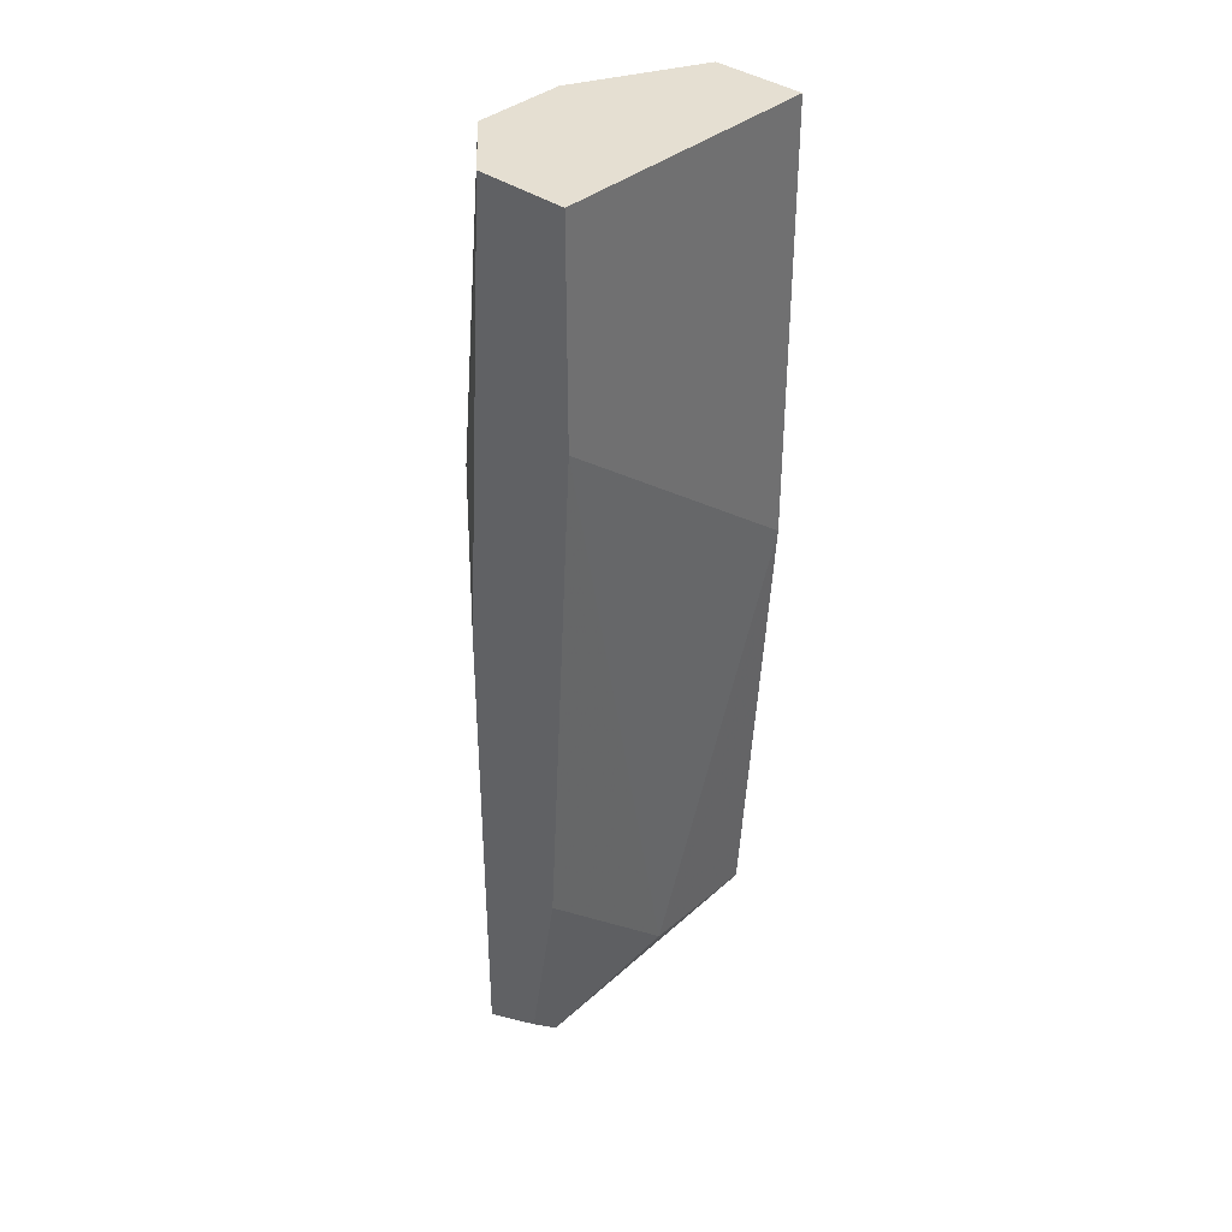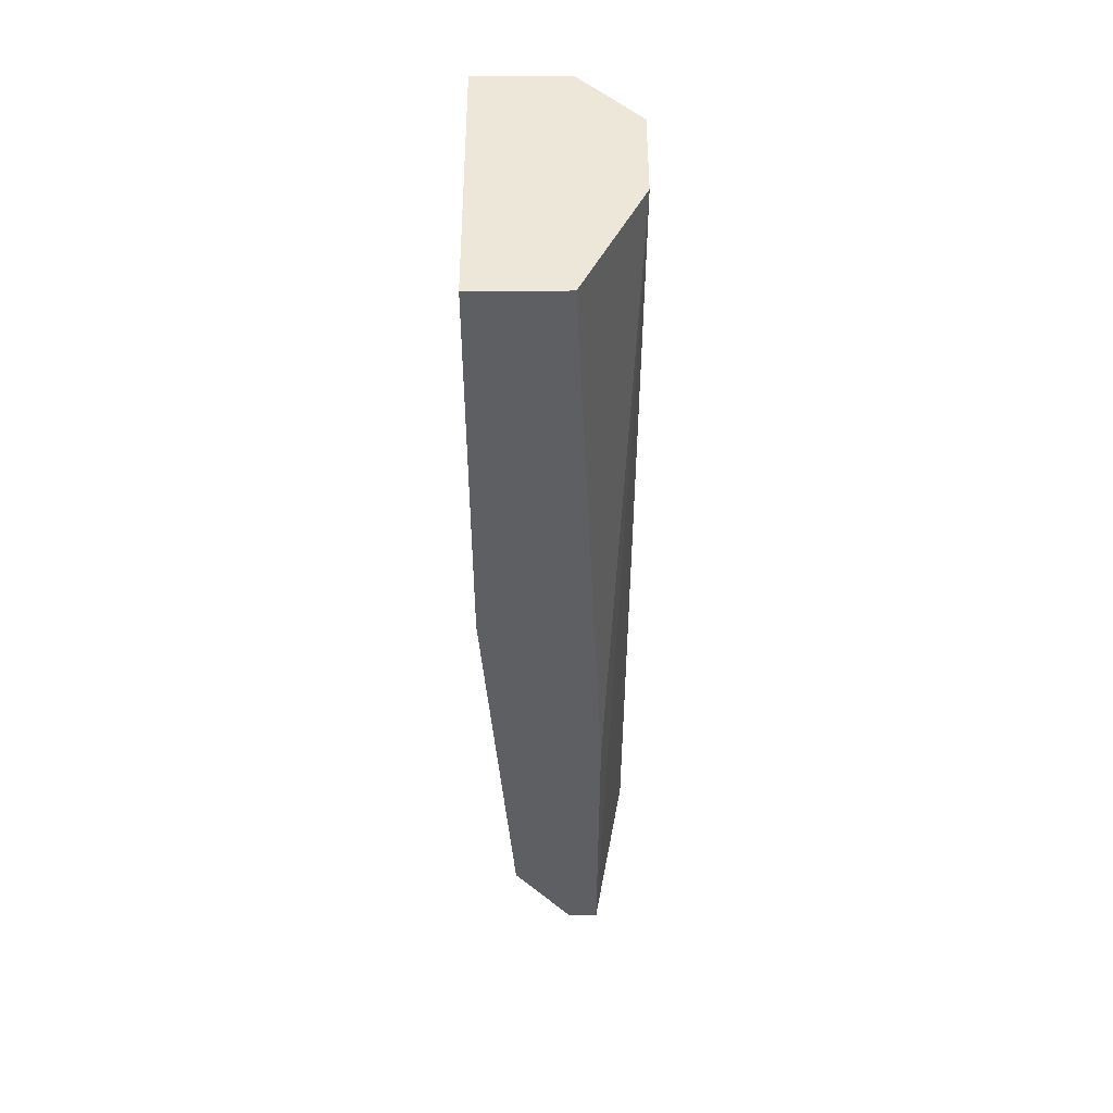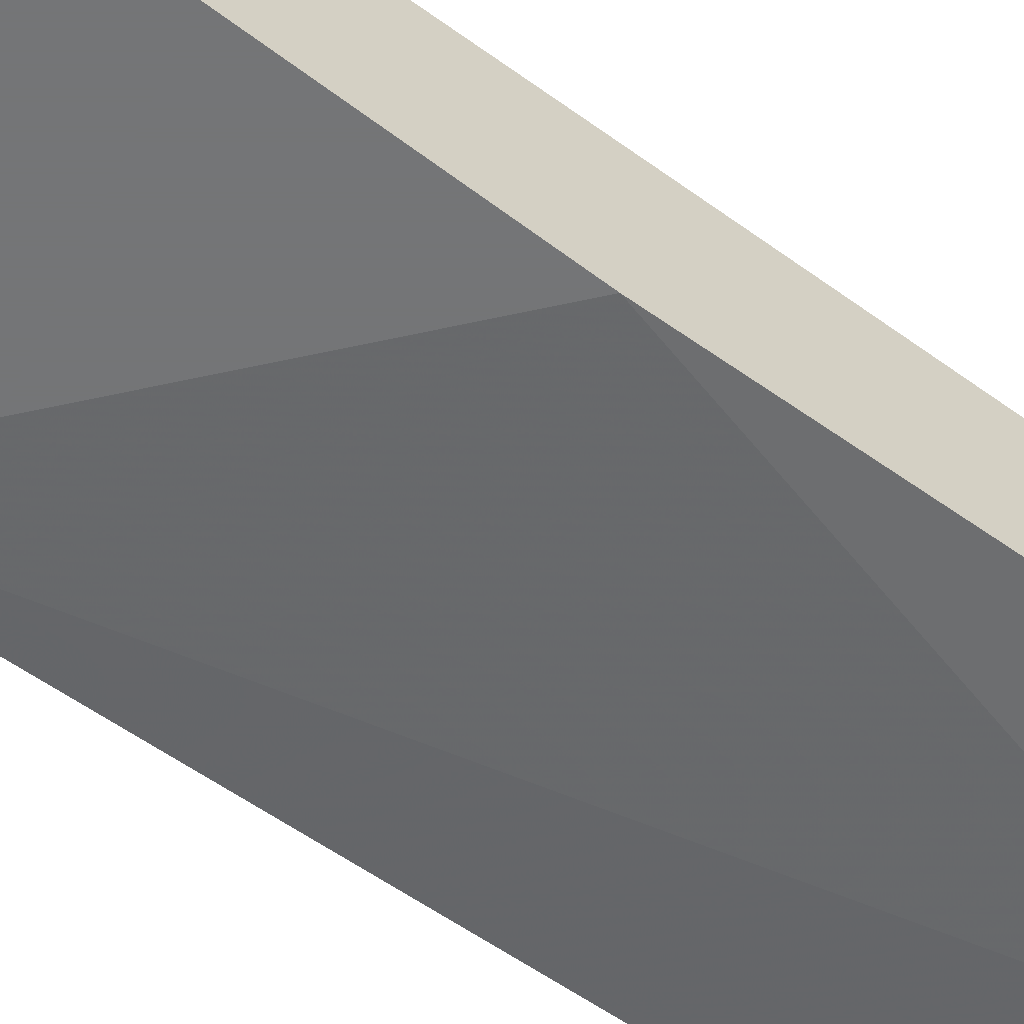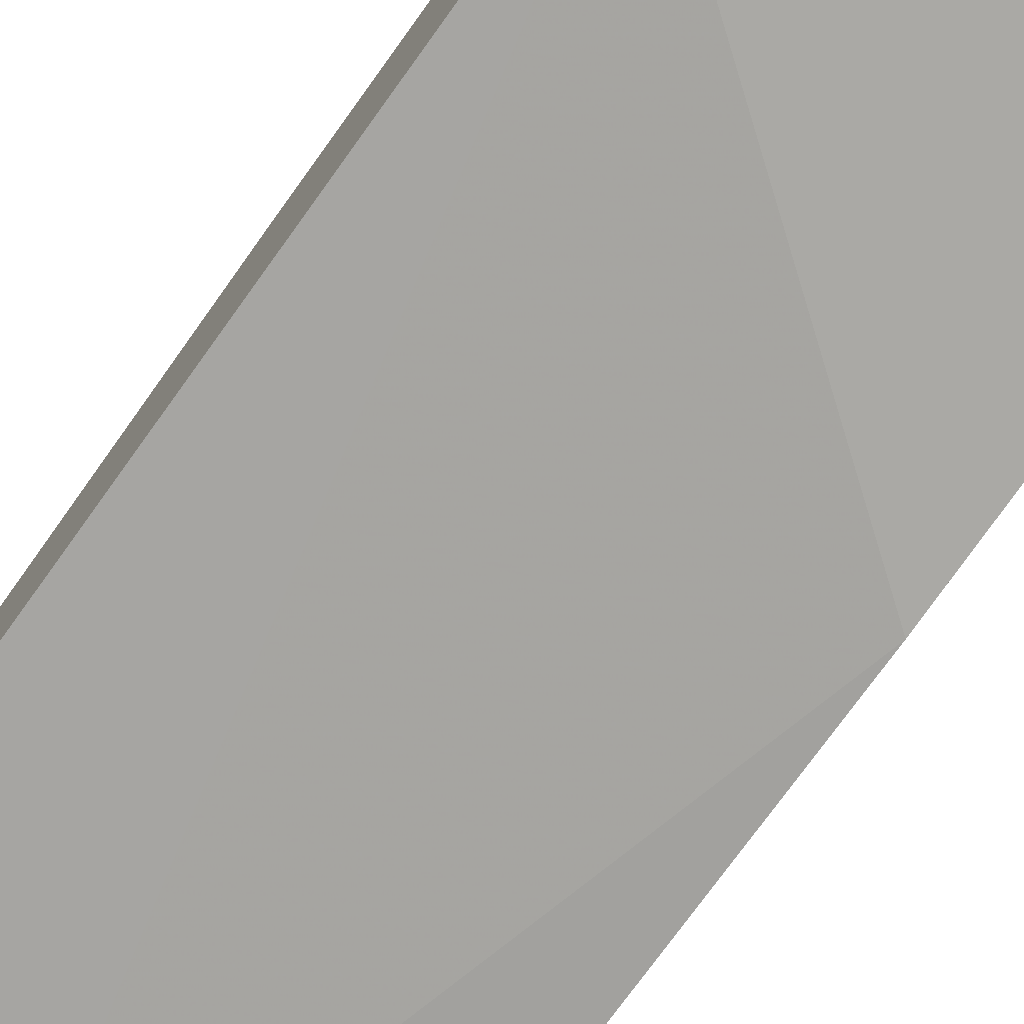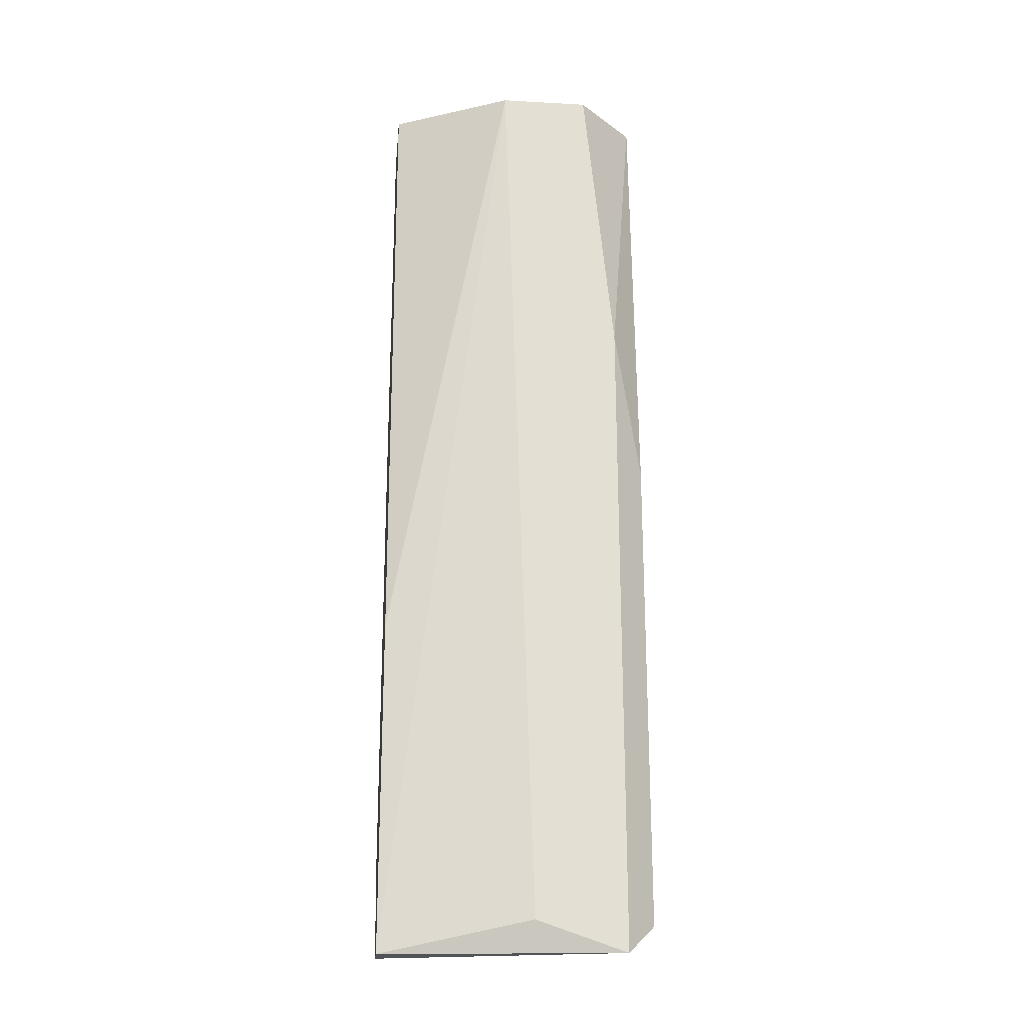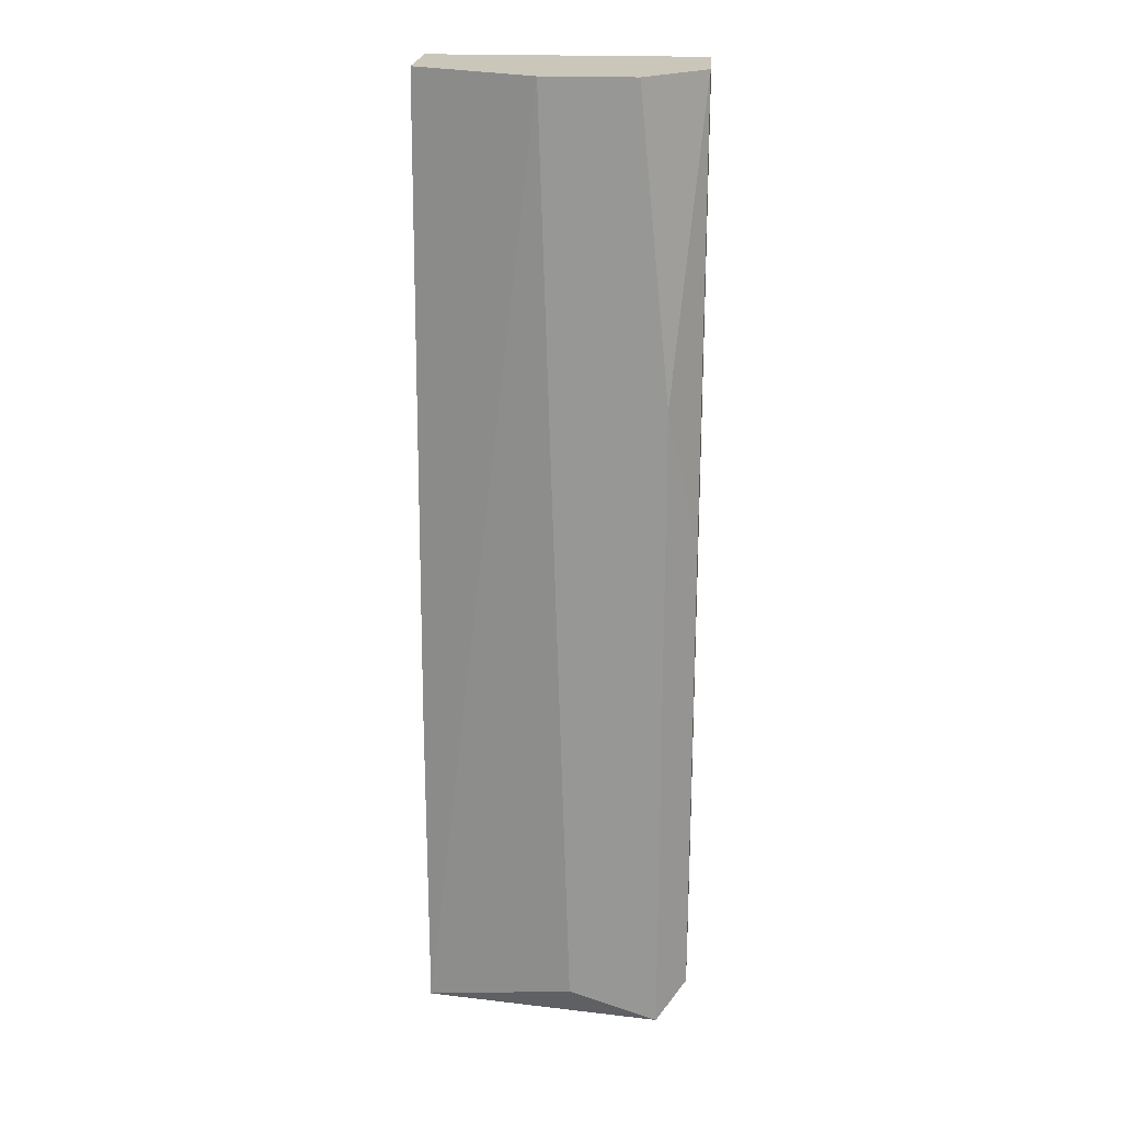
<metadata>
{"format":"obj","ext":"obj","renderer":"f3d","projection":"perspective","resolution":1024,"background":"white","views":[{"elev":37.3,"azim":132.7,"up":"+Y"},{"elev":50.2,"azim":-90.1,"up":"+Y"},{"elev":-56.4,"azim":-128.9,"up":"+Z"},{"elev":-75.4,"azim":144.8,"up":"+Z"},{"elev":-22.3,"azim":-5.6,"up":"+Y"},{"elev":21.2,"azim":4.6,"up":"+Y"}]}
</metadata>
<code>
v -0.03015 -0.02867 -0.02101
v -0.03131 -0.02635 -0.02565
v -0.03131 0.007252 -0.02101
v -0.02783 0.007252 -0.02101
v -0.03594 -0.02984 -0.02217
v -0.03594 -0.02984 -0.02333
v -0.03594 -0.02635 -0.02565
v -0.03594 -0.008976 -0.02681
v -0.03594 -0.01709 -0.02217
v -0.03594 0.007252 -0.02681
v -0.03594 0.007252 -0.02333
v -0.02667 -0.004344 -0.02101
v -0.02667 -0.02984 -0.02101
v -0.02667 -0.02867 -0.02449
v -0.02551 -0.02751 -0.02449
v -0.02551 -0.000862 -0.02681
v -0.02551 -0.01013 -0.02217
v -0.02551 -0.02867 -0.02217
v -0.02551 0.007252 -0.02681
v -0.02551 0.007252 -0.02333
v -0.02551 -0.02056 -0.02565
f 17 20 12
f 6 5 11
f 5 6 13
f 6 11 10
f 11 4 10
f 10 4 20
f 15 16 20
f 10 16 8
f 6 10 8
f 16 2 8
f 13 4 3
f 4 11 3
f 16 10 19
f 20 16 19
f 10 20 19
f 6 8 7
f 8 2 7
f 5 13 1
f 3 5 1
f 13 3 1
f 15 20 17
f 2 16 21
f 16 15 21
f 15 2 21
f 11 5 9
f 5 3 9
f 3 11 9
f 13 6 14
f 2 15 14
f 6 7 14
f 7 2 14
f 17 13 18
f 15 17 18
f 13 14 18
f 14 15 18
f 4 13 12
f 20 4 12
f 13 17 12

</code>
